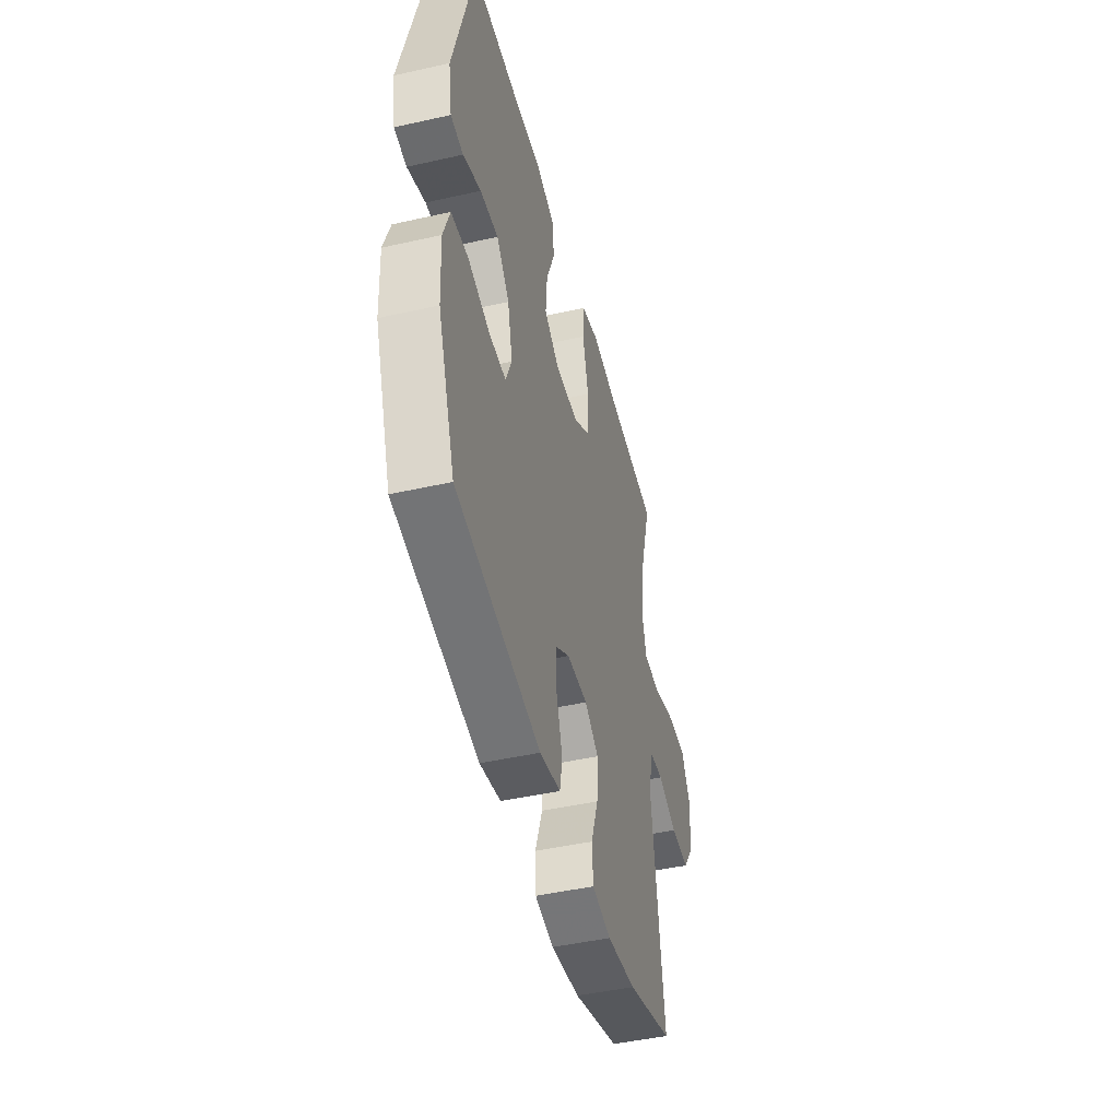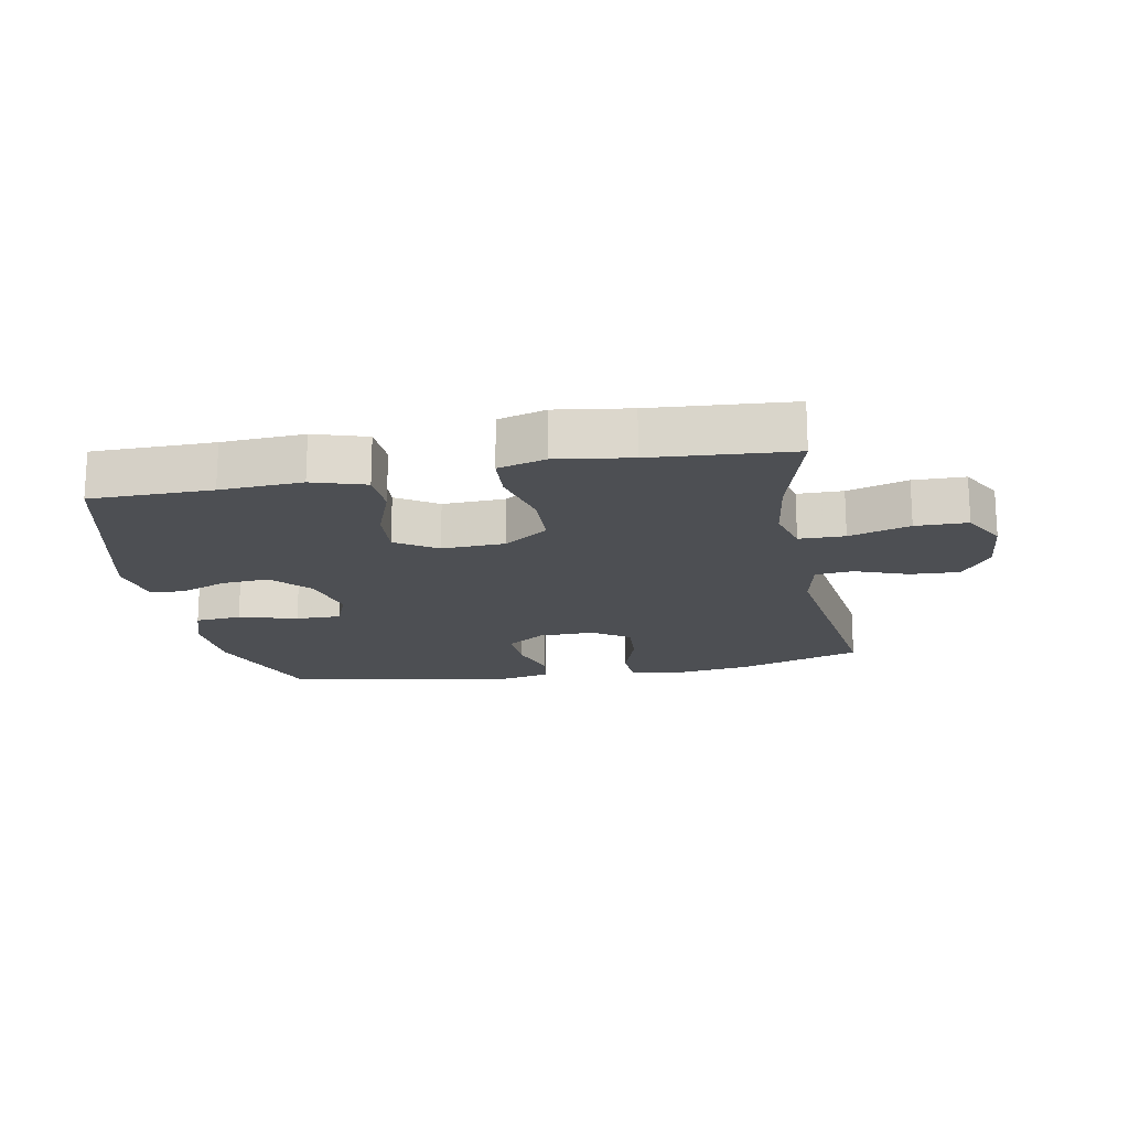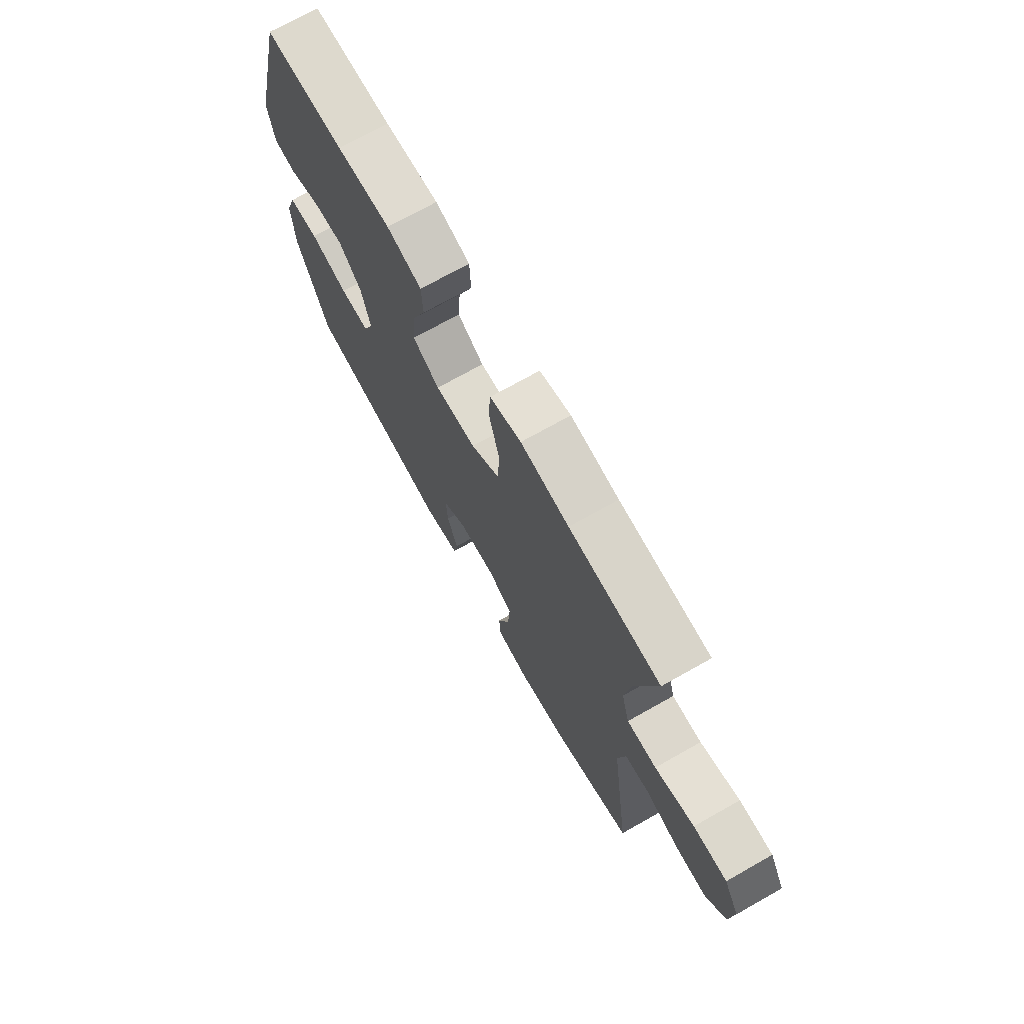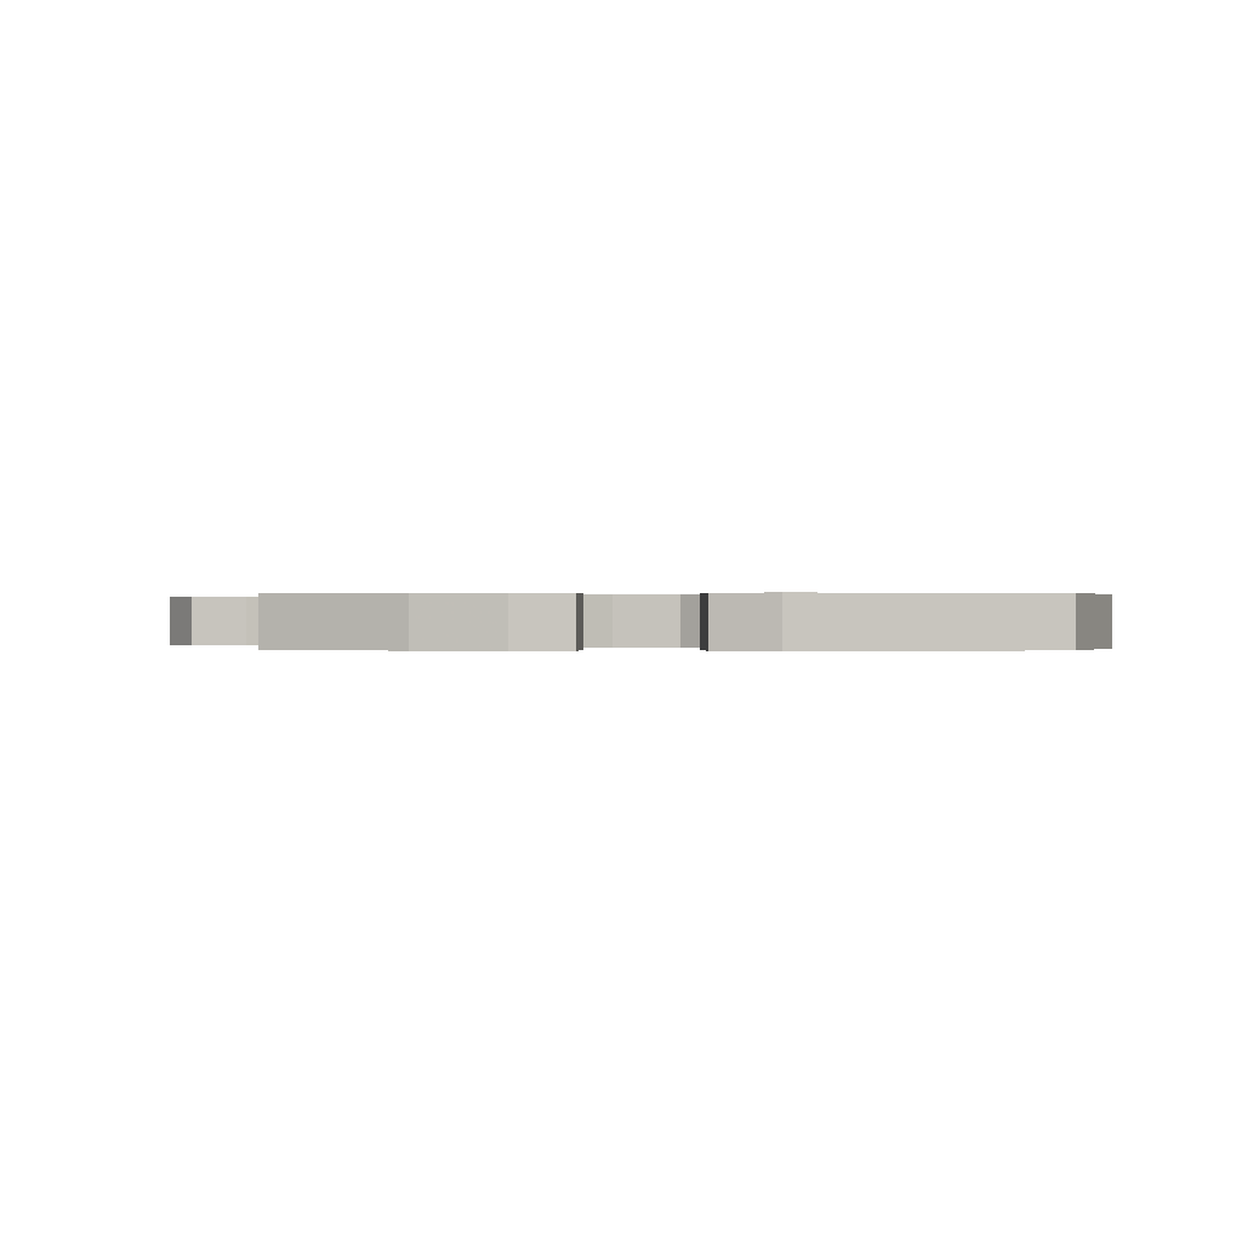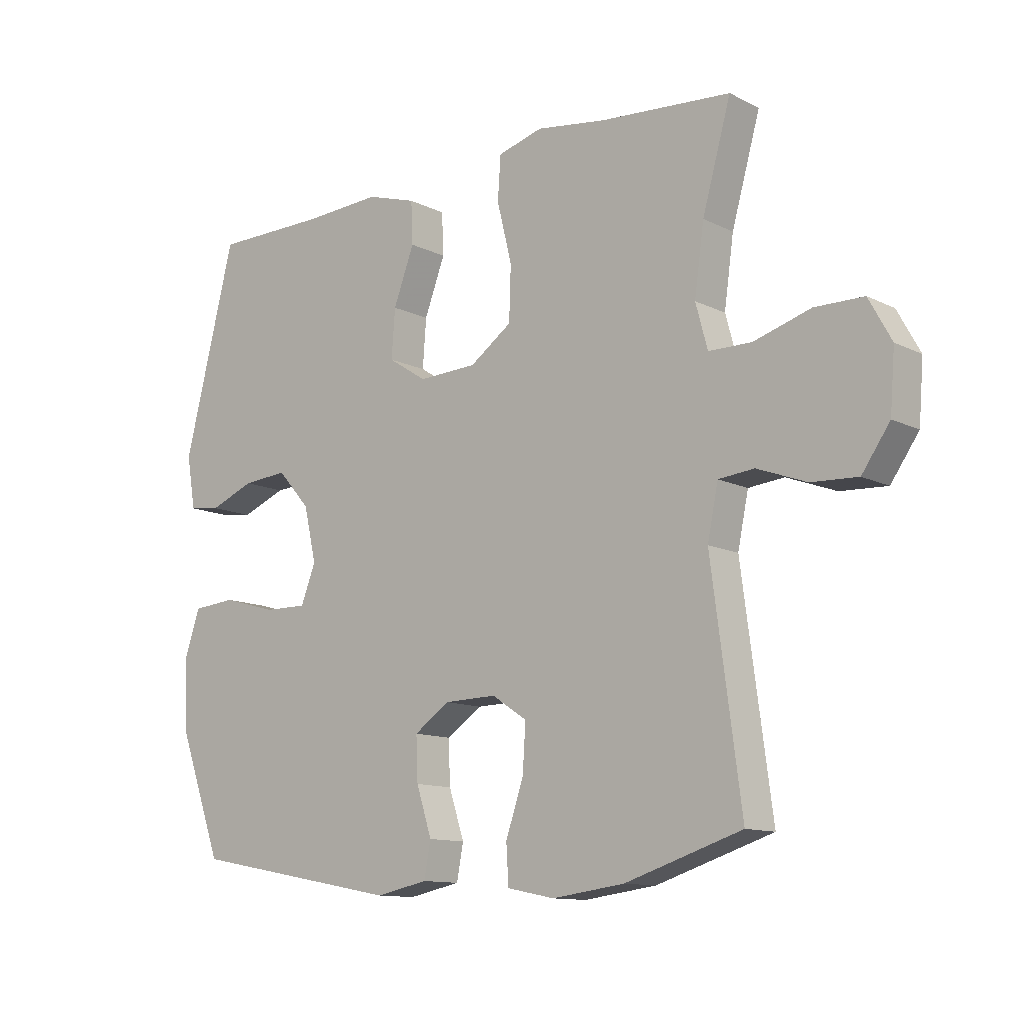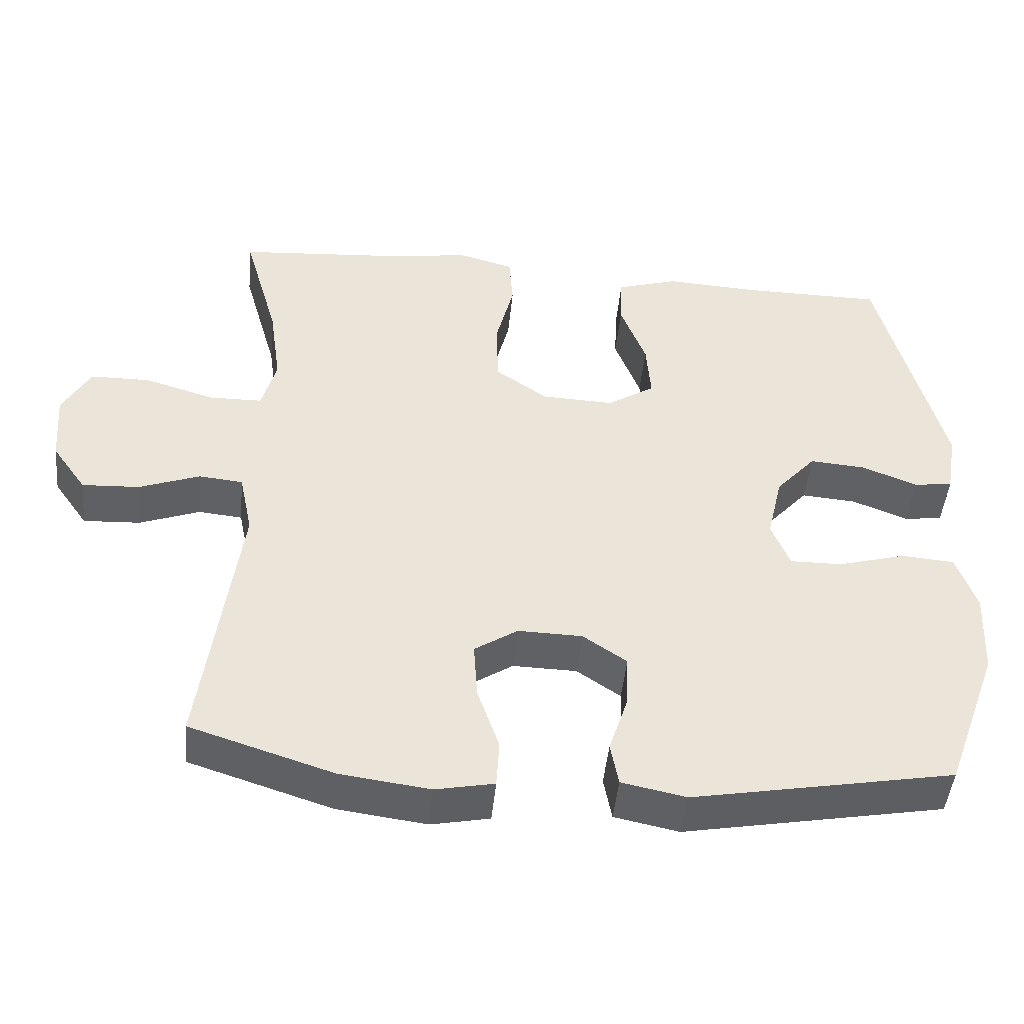
<metadata>
{"format":"obj","ext":"obj","renderer":"f3d","projection":"perspective","resolution":1024,"background":"white","views":[{"elev":-46.2,"azim":-75.6,"up":"+Z"},{"elev":-17.8,"azim":10.7,"up":"+Y"},{"elev":72.2,"azim":60.6,"up":"+Z"},{"elev":0.1,"azim":-176.8,"up":"+Y"},{"elev":-11.9,"azim":40.5,"up":"+Z"},{"elev":-46.6,"azim":174.5,"up":"+Z"}]}
</metadata>
<code>
v 0.5 0.07 0.5
v 0.452 0.07 0.33
v 0.436 0.07 0.216
v 0.456 0.07 0.142
v 0.528 0.07 0.141
v 0.624 0.07 0.17
v 0.706 0.07 0.169
v 0.744 0.07 0.1
v 0.736 0.07 0.001
v 0.689 0.07 -0.066
v 0.611 0.07 -0.062
v 0.528 0.07 -0.031
v 0.468 0.07 -0.037
v 0.45 0.07 -0.124
v 0.5 0.07 -0.5
v 0.304 0.07 -0.563
v 0.182 0.07 -0.579
v 0.102 0.07 -0.563
v 0.098 0.07 -0.498
v 0.128 0.07 -0.41
v 0.133 0.07 -0.332
v 0.074 0.07 -0.293
v -0.014 0.07 -0.295
v -0.074 0.07 -0.336
v -0.071 0.07 -0.409
v -0.045 0.07 -0.489
v -0.056 0.07 -0.548
v -0.144 0.07 -0.566
v -0.5 0.07 -0.5
v -0.574 0.07 -0.297
v -0.58 0.07 -0.179
v -0.553 0.07 -0.1
v -0.48 0.07 -0.094
v -0.388 0.07 -0.12
v -0.316 0.07 -0.121
v -0.291 0.07 -0.057
v -0.312 0.07 0.034
v -0.367 0.07 0.096
v -0.443 0.07 0.09
v -0.519 0.07 0.06
v -0.572 0.07 0.067
v -0.587 0.07 0.155
v -0.5 0.07 0.5
v -0.308 0.07 0.501
v -0.178 0.07 0.508
v -0.094 0.07 0.482
v -0.091 0.07 0.411
v -0.126 0.07 0.318
v -0.132 0.07 0.237
v -0.067 0.07 0.195
v 0.032 0.07 0.199
v 0.103 0.07 0.249
v 0.106 0.07 0.339
v 0.081 0.07 0.44
v 0.086 0.07 0.513
v 0.162 0.07 0.534
v 0.279 0.07 0.517
v 0.5 0 0.5
v 0.452 0 0.33
v 0.436 0 0.216
v 0.456 0 0.142
v 0.528 0 0.141
v 0.624 0 0.17
v 0.706 0 0.169
v 0.744 0 0.1
v 0.736 0 0.001
v 0.689 0 -0.066
v 0.611 0 -0.062
v 0.528 0 -0.031
v 0.468 0 -0.037
v 0.45 0 -0.124
v 0.5 0 -0.5
v 0.304 0 -0.563
v 0.182 0 -0.579
v 0.102 0 -0.563
v 0.098 0 -0.498
v 0.128 0 -0.41
v 0.133 0 -0.332
v 0.074 0 -0.293
v -0.014 0 -0.295
v -0.074 0 -0.336
v -0.071 0 -0.409
v -0.045 0 -0.489
v -0.056 0 -0.548
v -0.144 0 -0.566
v -0.5 0 -0.5
v -0.574 0 -0.297
v -0.58 0 -0.179
v -0.553 0 -0.1
v -0.48 0 -0.094
v -0.388 0 -0.12
v -0.316 0 -0.121
v -0.291 0 -0.057
v -0.312 0 0.034
v -0.367 0 0.096
v -0.443 0 0.09
v -0.519 0 0.06
v -0.572 0 0.067
v -0.587 0 0.155
v -0.5 0 0.5
v -0.308 0 0.501
v -0.178 0 0.508
v -0.094 0 0.482
v -0.091 0 0.411
v -0.126 0 0.318
v -0.132 0 0.237
v -0.067 0 0.195
v 0.032 0 0.199
v 0.103 0 0.249
v 0.106 0 0.339
v 0.081 0 0.44
v 0.086 0 0.513
v 0.162 0 0.534
v 0.279 0 0.517
f 55 56 57
f 54 55 57
f 53 54 57
f 57 1 2
f 53 57 2
f 52 53 2
f 51 52 2 3
f 46 47 48
f 45 46 48
f 44 45 48
f 44 48 49
f 43 44 49
f 42 43 49
f 41 42 49
f 40 41 49
f 39 40 49
f 38 39 49 50
f 32 33 34
f 31 32 34
f 30 31 34
f 29 30 34
f 28 29 34
f 27 28 34
f 26 27 34
f 25 26 34
f 24 25 34 35
f 23 24 35 36
f 18 19 20
f 17 18 20
f 16 17 20
f 15 16 20
f 14 15 20
f 13 14 20 21
f 10 11 12
f 9 10 12
f 8 9 12
f 7 8 12
f 6 7 12
f 5 6 12
f 4 5 12 13
f 13 21 22
f 4 13 22
f 3 4 22
f 51 3 22
f 51 22 23
f 50 51 23
f 38 50 23
f 37 38 23
f 23 36 37
f 114 113 112
f 114 112 111
f 114 111 110
f 59 58 114
f 59 114 110
f 59 110 109
f 60 59 109 108
f 105 104 103
f 105 103 102
f 105 102 101
f 106 105 101
f 106 101 100
f 106 100 99
f 106 99 98
f 106 98 97
f 106 97 96
f 107 106 96 95
f 91 90 89
f 91 89 88
f 91 88 87
f 91 87 86
f 91 86 85
f 91 85 84
f 91 84 83
f 91 83 82
f 92 91 82 81
f 93 92 81 80
f 77 76 75
f 77 75 74
f 77 74 73
f 77 73 72
f 77 72 71
f 78 77 71 70
f 69 68 67
f 69 67 66
f 69 66 65
f 69 65 64
f 69 64 63
f 69 63 62
f 70 69 62 61
f 79 78 70
f 79 70 61
f 79 61 60
f 79 60 108
f 80 79 108
f 80 108 107
f 80 107 95
f 80 95 94
f 94 93 80
f 1 58 59 2
f 2 59 60 3
f 3 60 61 4
f 4 61 62 5
f 5 62 63 6
f 6 63 64 7
f 7 64 65 8
f 8 65 66 9
f 9 66 67 10
f 10 67 68 11
f 11 68 69 12
f 12 69 70 13
f 13 70 71 14
f 14 71 72 15
f 15 72 73 16
f 16 73 74 17
f 17 74 75 18
f 18 75 76 19
f 19 76 77 20
f 20 77 78 21
f 21 78 79 22
f 22 79 80 23
f 23 80 81 24
f 24 81 82 25
f 25 82 83 26
f 26 83 84 27
f 27 84 85 28
f 28 85 86 29
f 29 86 87 30
f 30 87 88 31
f 31 88 89 32
f 32 89 90 33
f 33 90 91 34
f 34 91 92 35
f 35 92 93 36
f 36 93 94 37
f 37 94 95 38
f 38 95 96 39
f 39 96 97 40
f 40 97 98 41
f 41 98 99 42
f 42 99 100 43
f 43 100 101 44
f 44 101 102 45
f 45 102 103 46
f 46 103 104 47
f 47 104 105 48
f 48 105 106 49
f 49 106 107 50
f 50 107 108 51
f 51 108 109 52
f 52 109 110 53
f 53 110 111 54
f 54 111 112 55
f 55 112 113 56
f 56 113 114 57
f 57 114 58 1

</code>
